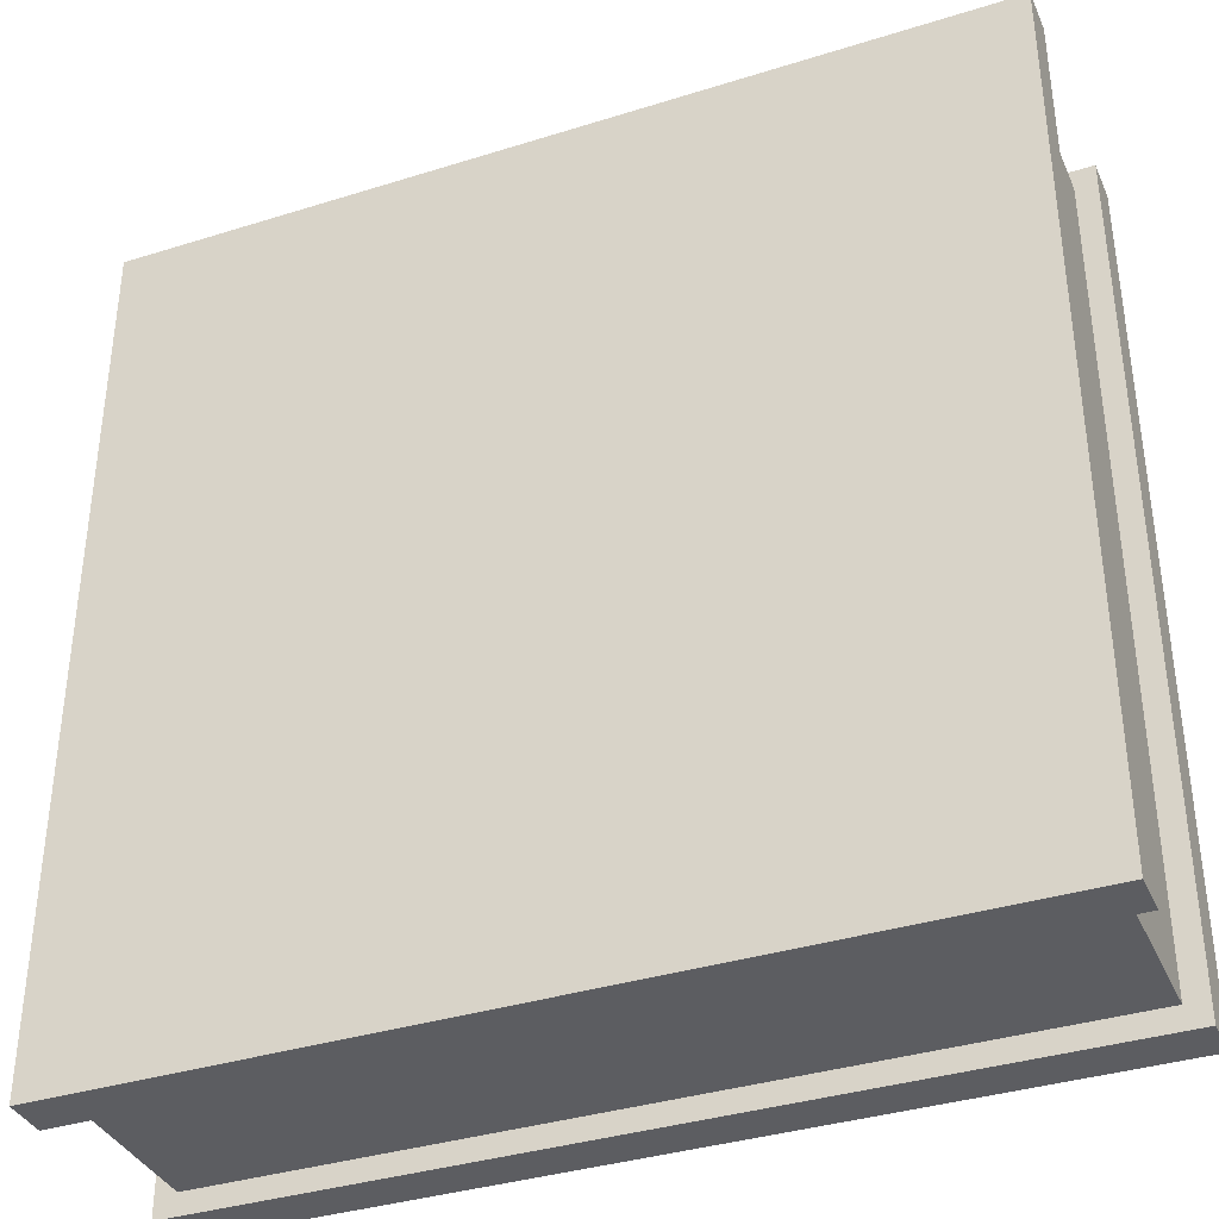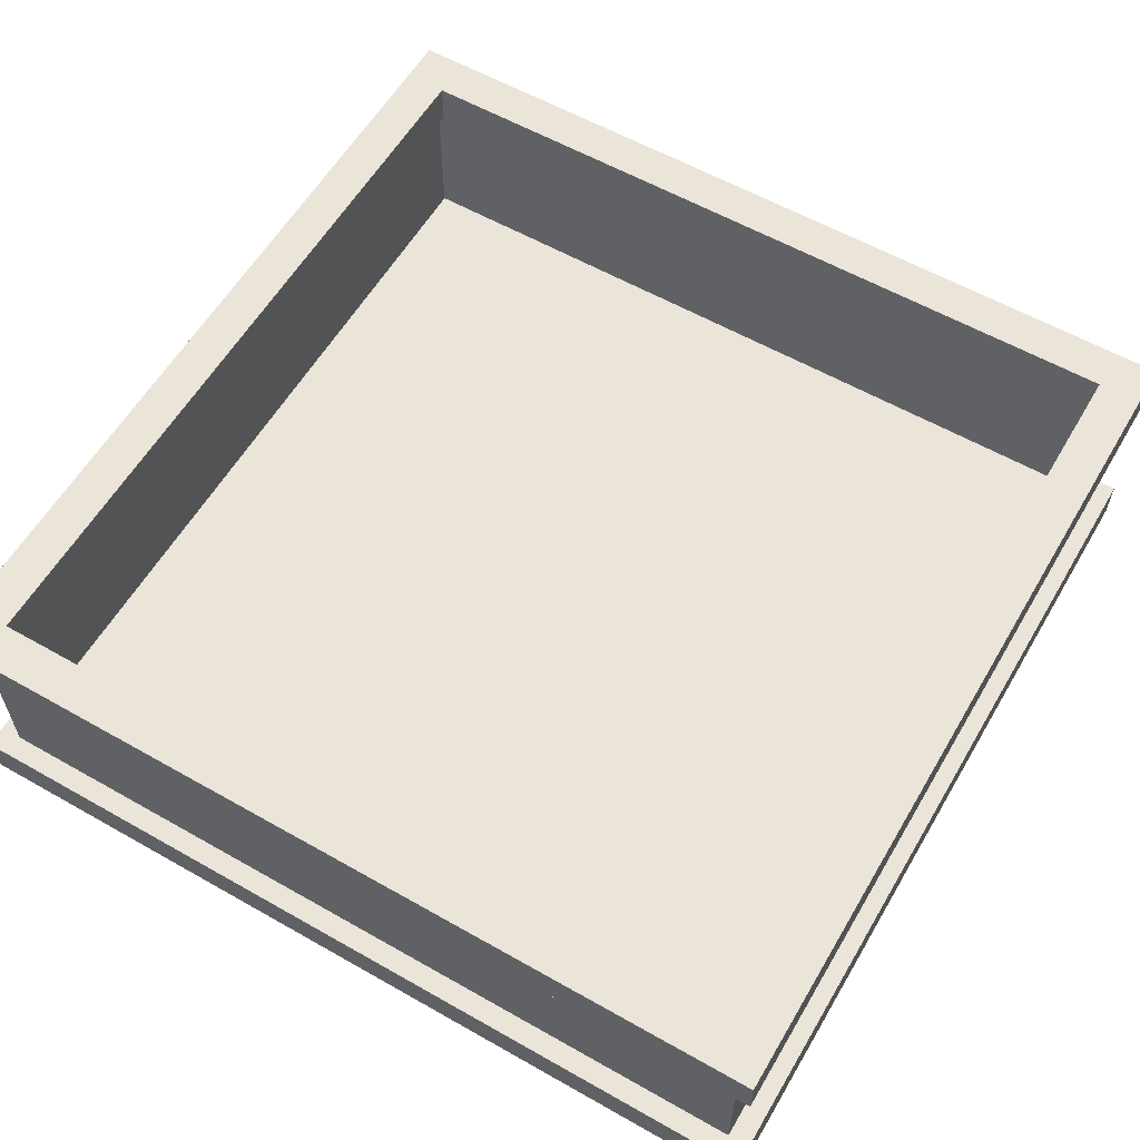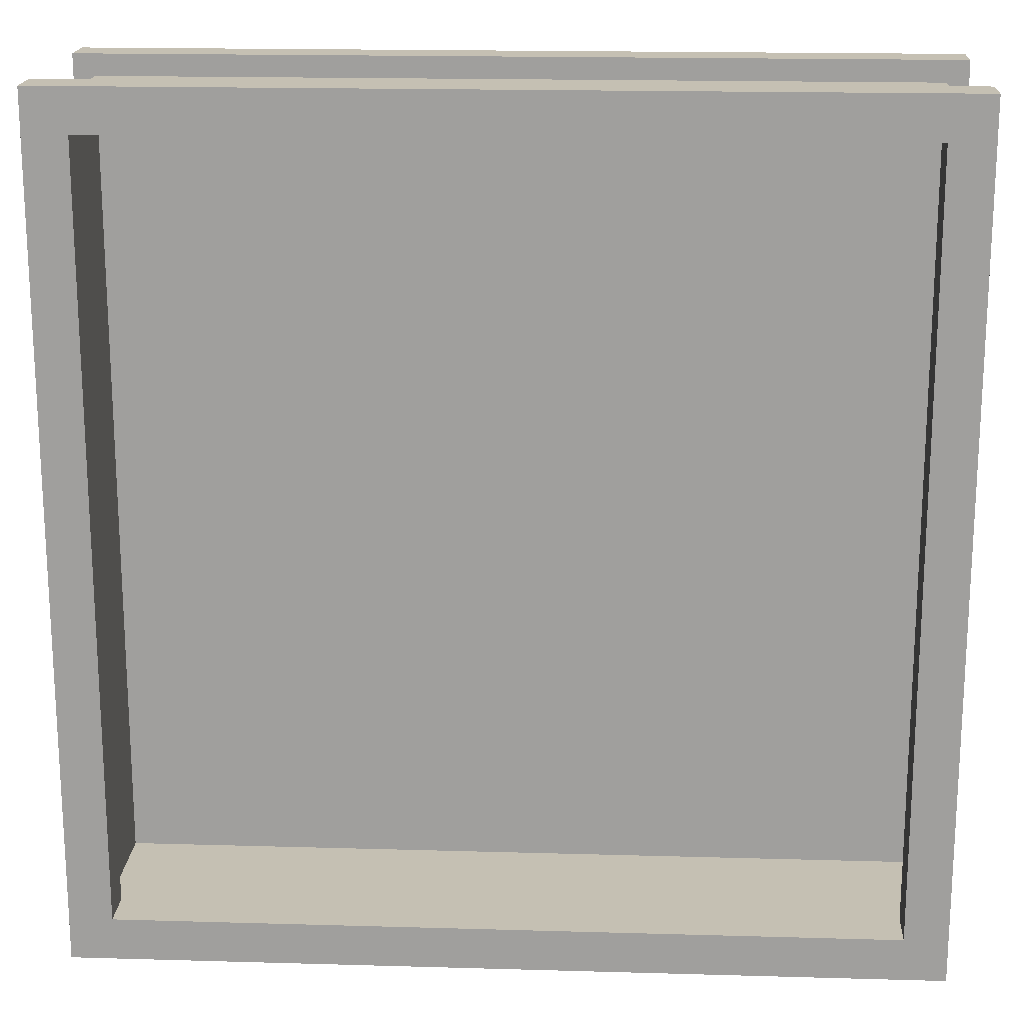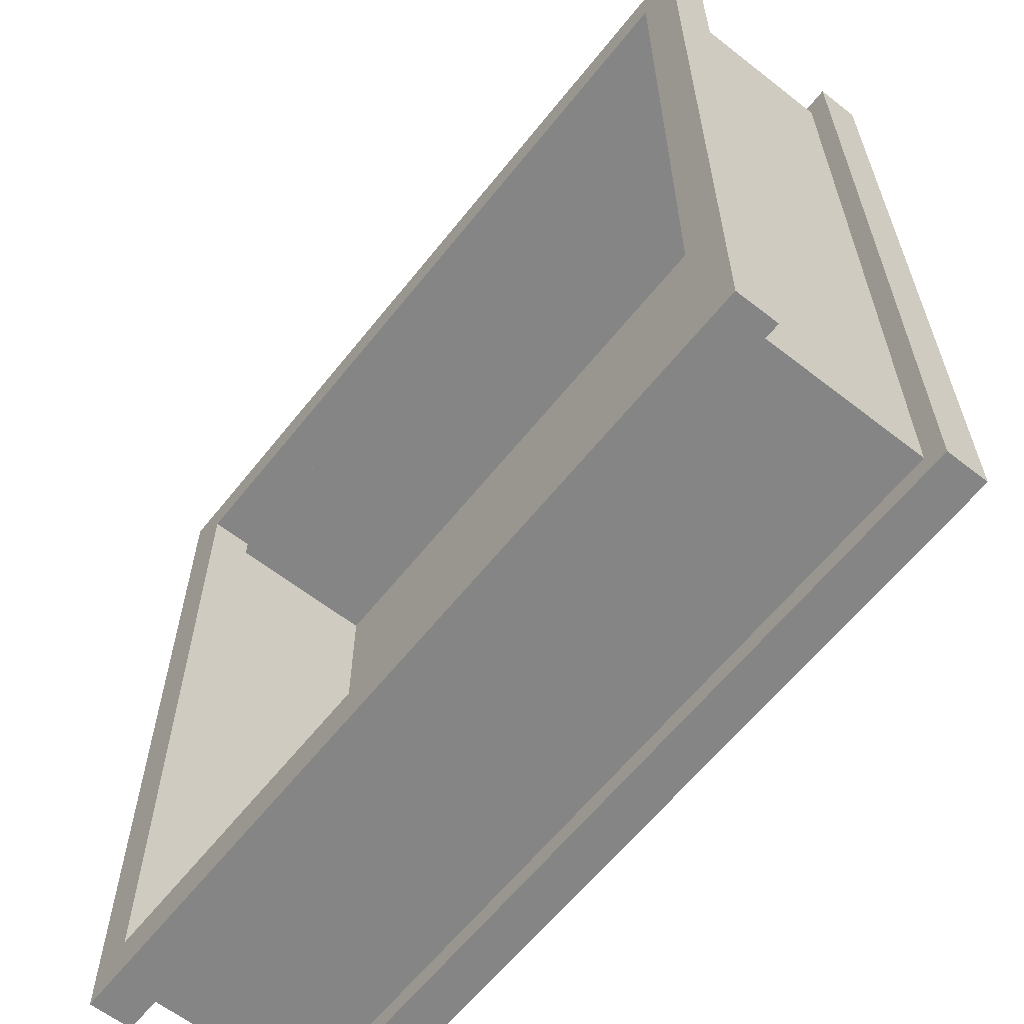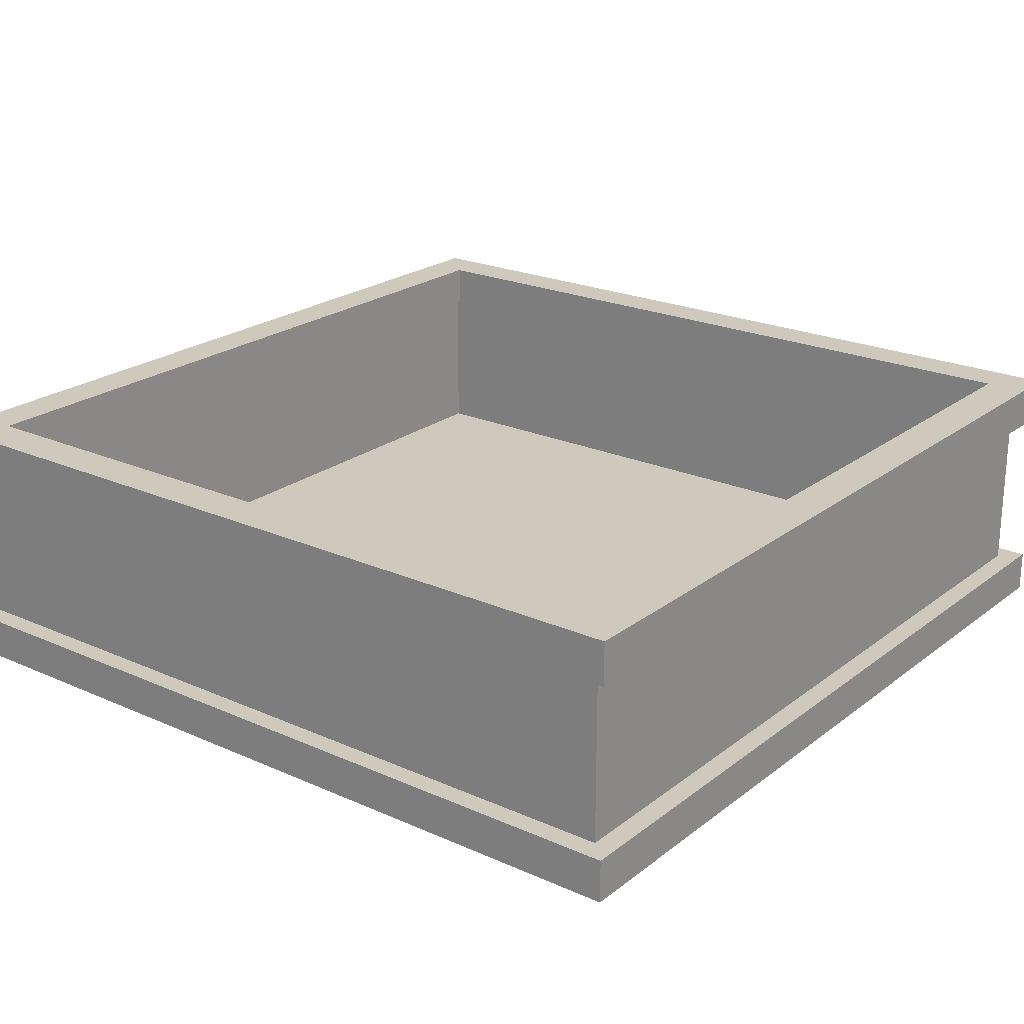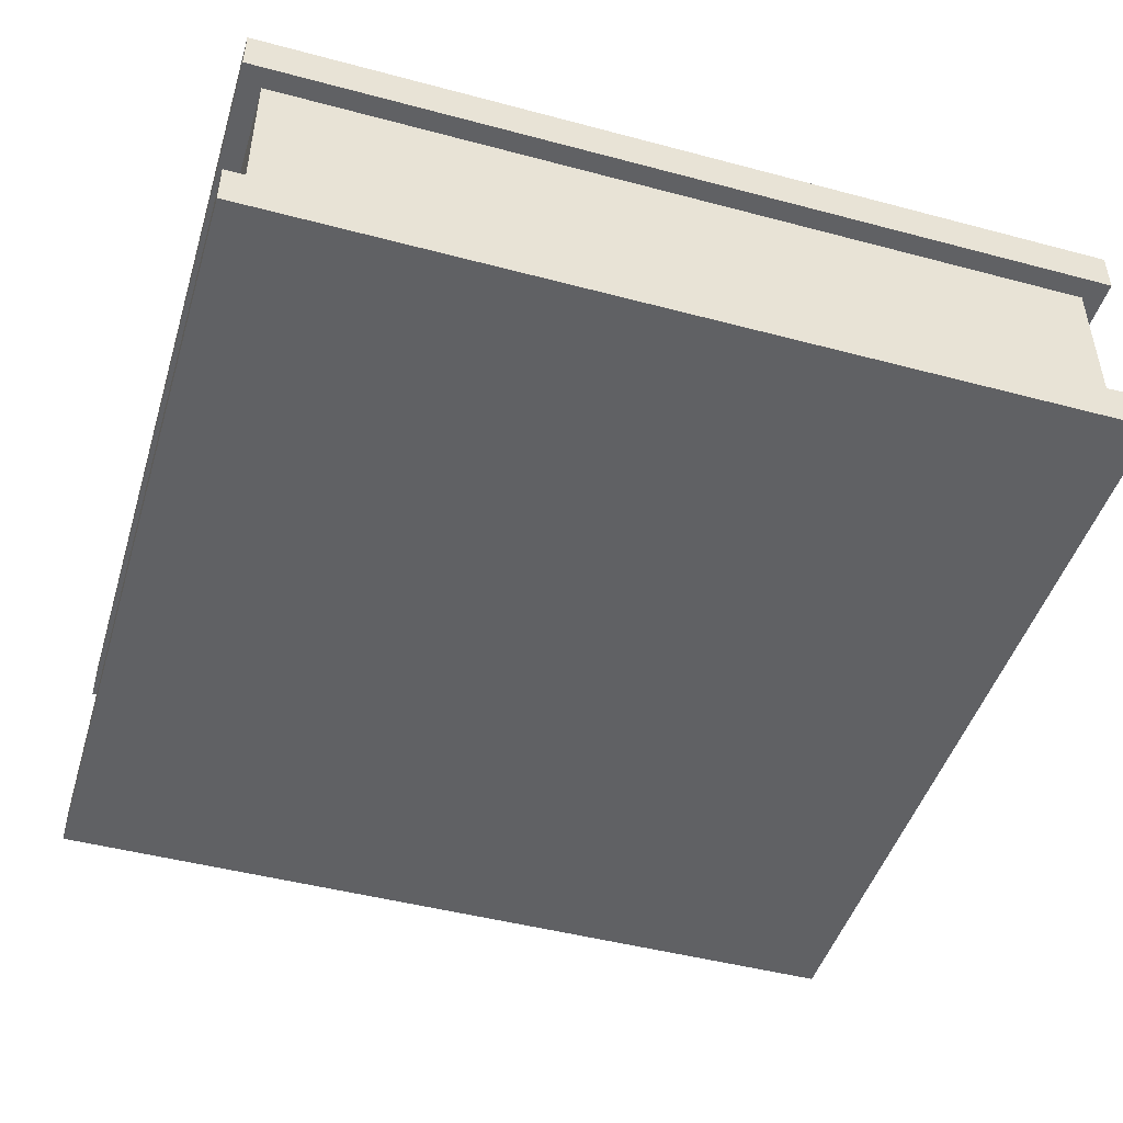
<metadata>
{"format":"obj","ext":"obj","renderer":"f3d","projection":"perspective","resolution":1024,"background":"white","views":[{"elev":-36.7,"azim":22.1,"up":"+Z"},{"elev":59.0,"azim":120.3,"up":"+Y"},{"elev":18.1,"azim":-176.8,"up":"+Z"},{"elev":-61.8,"azim":-128.4,"up":"+Z"},{"elev":22.3,"azim":-142.4,"up":"+Y"},{"elev":-46.9,"azim":-106.8,"up":"+Y"}]}
</metadata>
<code>
o world_root
v -62.5 0 -62.5
v -62.5 0 62.5
v 62.5 0 -62.5
v 62.5 0 62.5
v -62.5 -6.25 62.5
v -62.5 -6.25 -62.5
v 62.5 -6.25 62.5
v 62.5 -6.25 -62.5
v -56.25 25 56.25
v -62.5 25 -62.5
v -56.25 25 -56.25
v 62.5 25 -62.5
v 56.25 25 -56.25
v 62.5 25 62.5
v 56.25 25 56.25
v -62.5 25 62.5
v -56.25 31.25 -56.25
v -62.5 31.25 62.5
v -56.25 31.25 56.25
v 62.5 31.25 62.5
v 56.25 31.25 56.25
v 62.5 31.25 -62.5
v 56.25 31.25 -56.25
v -62.5 31.25 -62.5
v -59.38 0 59.38
v -59.38 0 -59.38
v -59.38 25 59.38
v -59.38 25 -59.38
v 59.38 25 -59.38
v 59.38 0 -59.38
v 59.38 0 59.38
v 59.38 25 59.38
f 1/1 2/1 3/1
f 4/1 3/1 2/1
f 5/2 6/2 7/2
f 8/2 7/2 6/2
f 4/3 2/3 7/3
f 5/3 7/3 2/3
f 3/3 4/3 8/3
f 7/3 8/3 4/3
f 2/3 1/3 5/3
f 6/3 5/3 1/3
f 1/3 3/3 6/3
f 8/3 6/3 3/3
f 9/2 10/2 11/2
f 12/2 11/2 10/2
f 11/2 12/2 13/2
f 14/2 13/2 12/2
f 13/2 14/2 15/2
f 16/2 15/2 14/2
f 15/2 16/2 9/2
f 10/2 9/2 16/2
f 17/1 18/1 19/1
f 20/1 19/1 18/1
f 19/1 20/1 21/1
f 22/1 21/1 20/1
f 21/1 22/1 23/1
f 24/1 23/1 22/1
f 23/1 24/1 17/1
f 18/1 17/1 24/1
f 14/3 12/3 20/3
f 22/3 20/3 12/3
f 16/3 14/3 18/3
f 20/3 18/3 14/3
f 10/3 16/3 24/3
f 18/3 24/3 16/3
f 12/3 10/3 22/3
f 24/3 22/3 10/3
f 15/3 9/3 21/3
f 19/3 21/3 9/3
f 9/3 11/3 19/3
f 17/3 19/3 11/3
f 11/3 13/3 17/3
f 23/3 17/3 13/3
f 13/3 15/3 23/3
f 21/3 23/3 15/3
f 25/1 26/1 27/1
f 28/1 27/1 26/1
f 28/1 26/1 29/1
f 30/1 29/1 26/1
f 30/1 31/1 29/1
f 32/1 29/1 31/1
f 32/1 31/1 27/1
f 25/1 27/1 31/1

</code>
